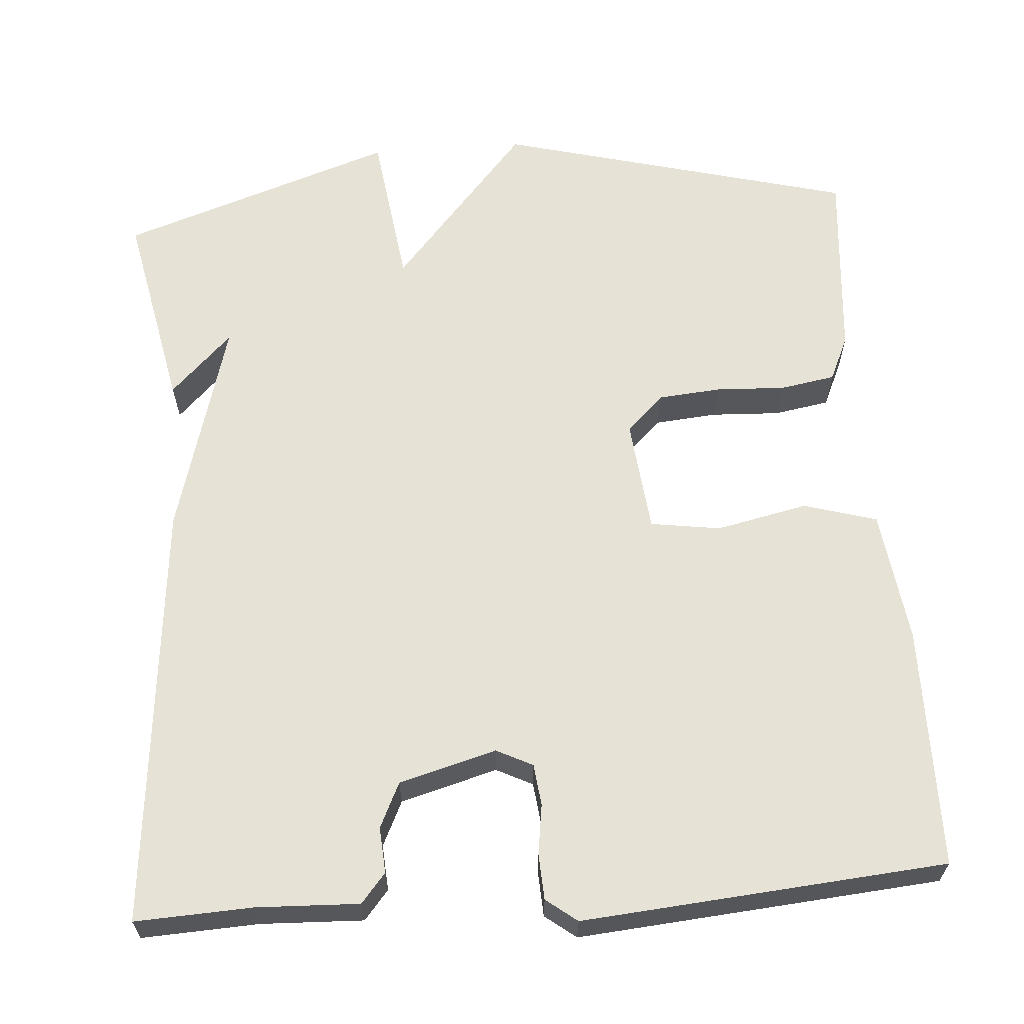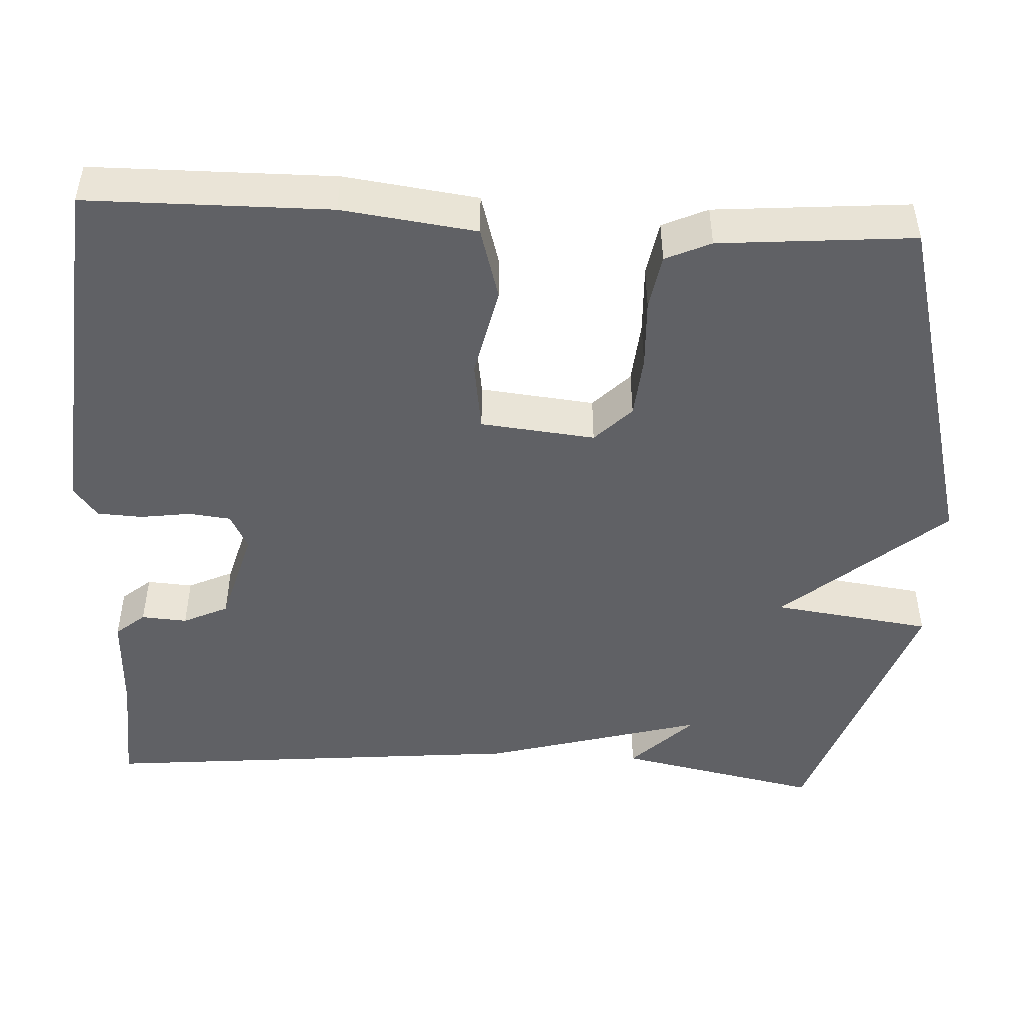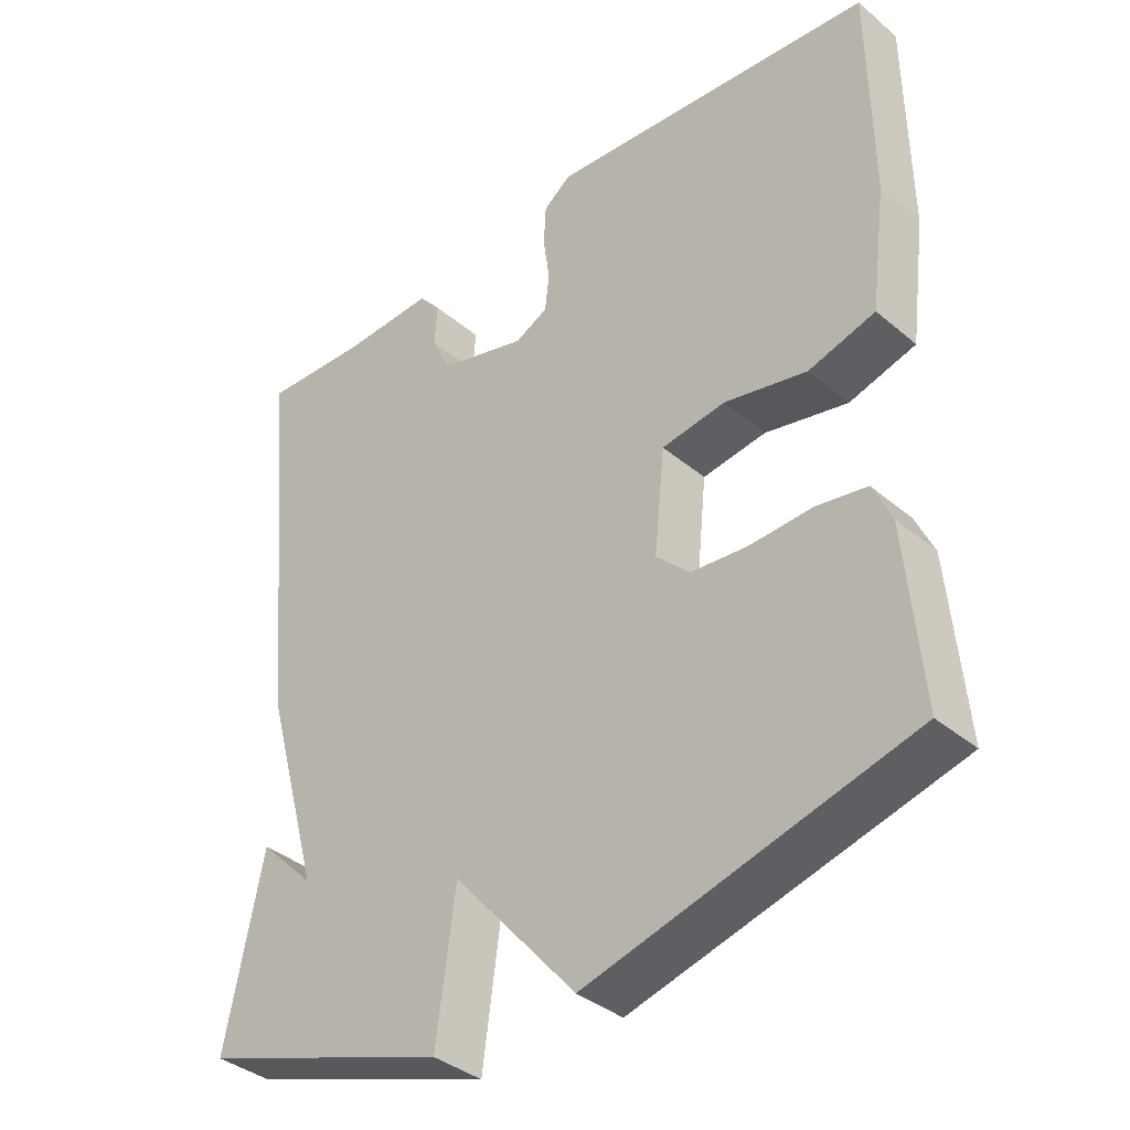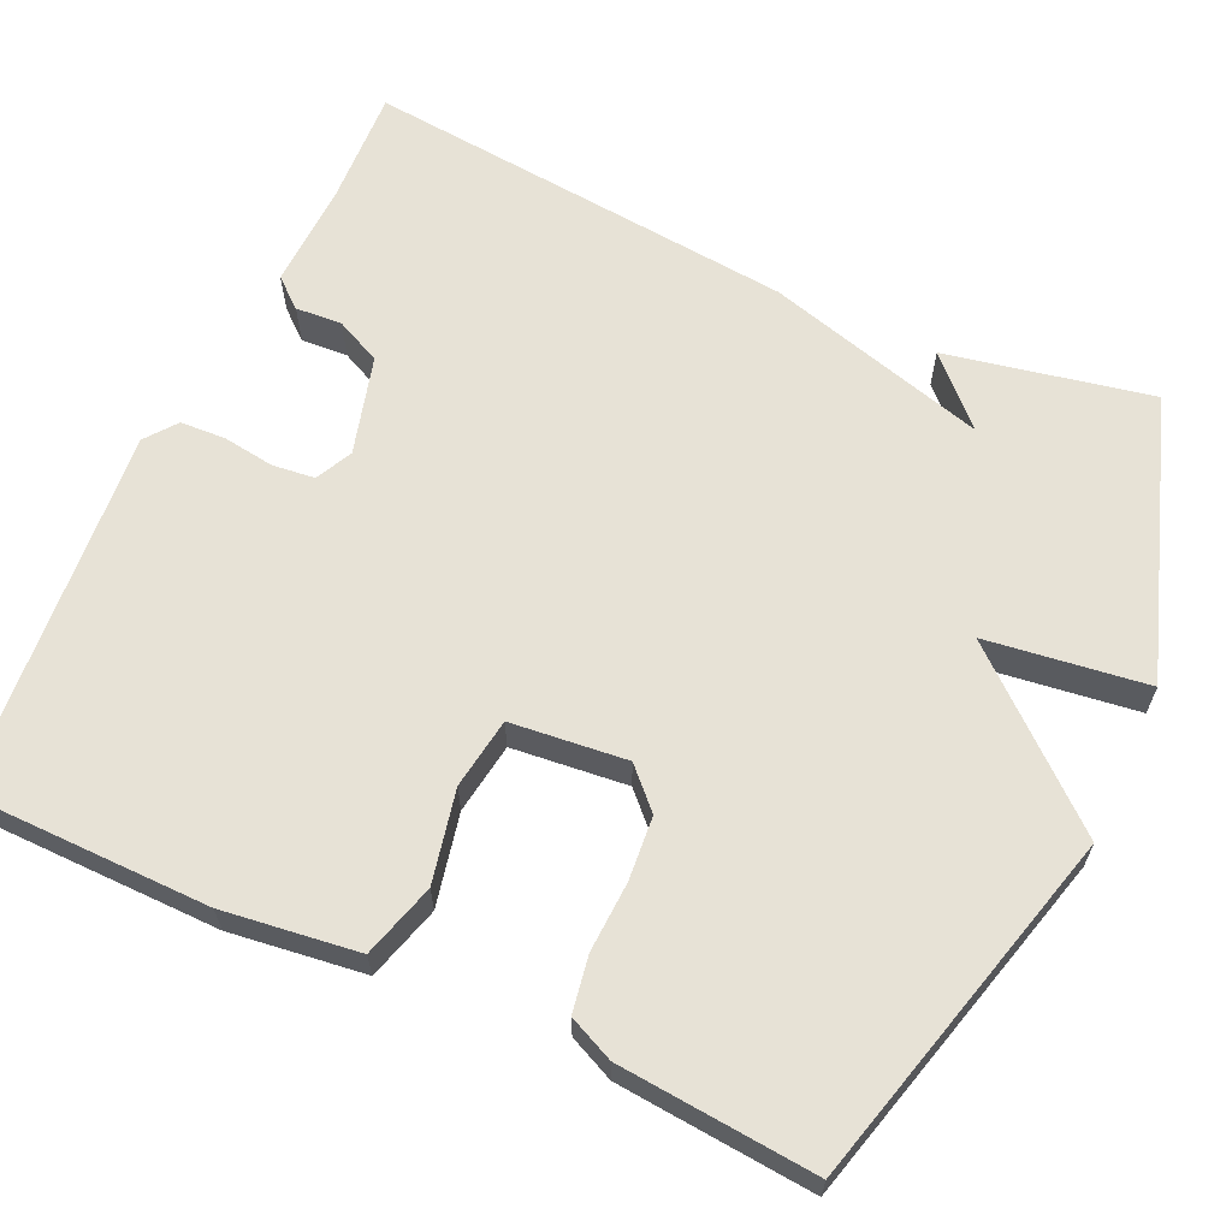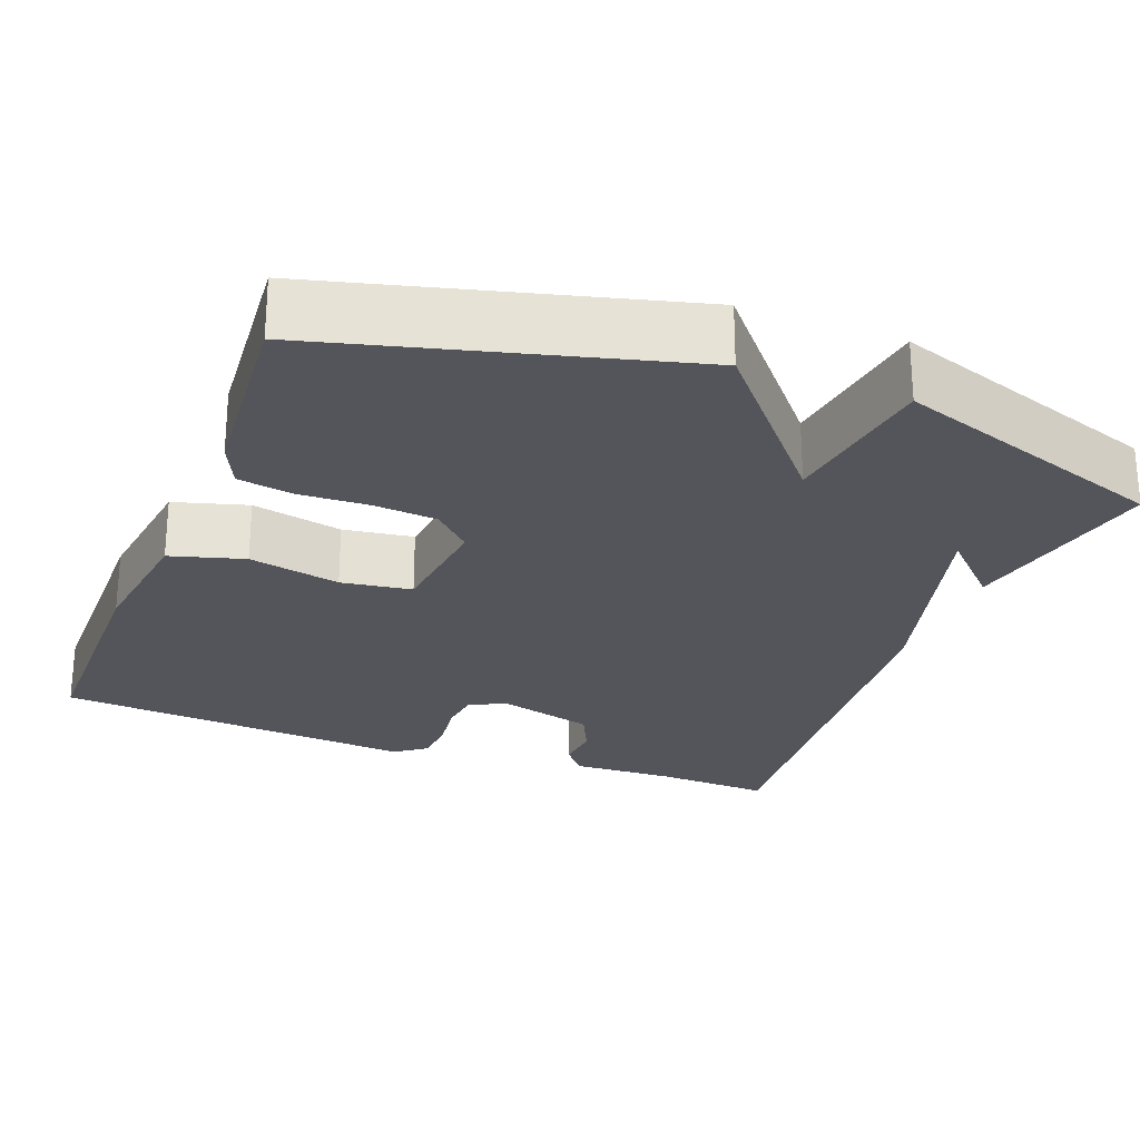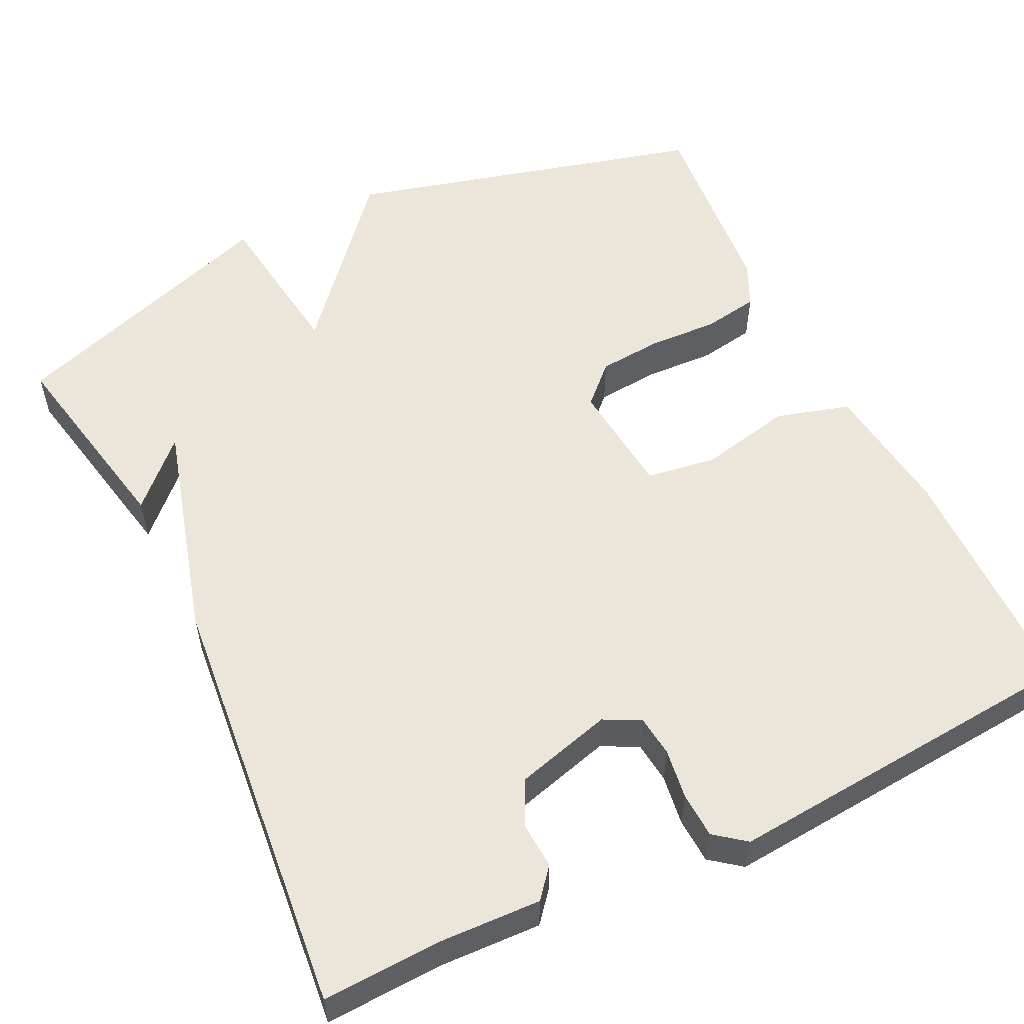
<metadata>
{"format":"obj","ext":"obj","renderer":"f3d","projection":"perspective","resolution":1024,"background":"white","views":[{"elev":63.0,"azim":-4.2,"up":"+Y"},{"elev":-47.6,"azim":86.9,"up":"+Y"},{"elev":-37.6,"azim":43.1,"up":"+Z"},{"elev":63.7,"azim":114.7,"up":"+Y"},{"elev":-25.0,"azim":158.8,"up":"+Y"},{"elev":55.6,"azim":-25.8,"up":"+Y"}]}
</metadata>
<code>
v 0.5 0.07 0.5
v 0.503 0.07 0.193
v 0.481 0.07 0.024
v 0.388 0.07 -0.003
v 0.272 0.07 0.022
v 0.183 0.07 0.009
v 0.168 0.07 -0.136
v 0.215 0.07 -0.182
v 0.295 0.07 -0.189
v 0.383 0.07 -0.185
v 0.453 0.07 -0.197
v 0.479 0.07 -0.254
v 0.5 0.07 -0.5
v 0.049 0.07 -0.619
v -0.124 0.07 -0.418
v -0.151 0.07 -0.619
v -0.5 0.07 -0.5
v -0.448 0.07 -0.243
v -0.37 0.07 -0.321
v -0.448 0.07 -0.043
v -0.5 0.07 0.5
v -0.352 0.07 0.493
v -0.222 0.07 0.498
v -0.191 0.07 0.461
v -0.195 0.07 0.403
v -0.168 0.07 0.346
v -0.045 0.07 0.312
v 0.001 0.07 0.335
v 0.007 0.07 0.388
v -0.002 0.07 0.452
v 0.001 0.07 0.509
v 0.04 0.07 0.539
v 0.5 0 0.5
v 0.503 0 0.193
v 0.481 0 0.024
v 0.388 0 -0.003
v 0.272 0 0.022
v 0.183 0 0.009
v 0.168 0 -0.136
v 0.215 0 -0.182
v 0.295 0 -0.189
v 0.383 0 -0.185
v 0.453 0 -0.197
v 0.479 0 -0.254
v 0.5 0 -0.5
v 0.049 0 -0.619
v -0.124 0 -0.418
v -0.151 0 -0.619
v -0.5 0 -0.5
v -0.448 0 -0.243
v -0.37 0 -0.321
v -0.448 0 -0.043
v -0.5 0 0.5
v -0.352 0 0.493
v -0.222 0 0.498
v -0.191 0 0.461
v -0.195 0 0.403
v -0.168 0 0.346
v -0.045 0 0.312
v 0.001 0 0.335
v 0.007 0 0.388
v -0.002 0 0.452
v 0.001 0 0.509
v 0.04 0 0.539
f 3 4 5
f 2 3 5
f 1 2 5
f 32 1 5
f 31 32 5
f 30 31 5
f 29 30 5
f 28 29 5 6
f 27 28 6 7
f 26 27 7
f 22 23 24 25
f 22 25 26
f 21 22 26
f 20 21 26
f 19 20 26
f 16 17 18 19
f 15 16 19 26
f 13 14 15
f 12 13 15
f 11 12 15
f 10 11 15
f 9 10 15
f 8 9 15
f 7 8 15
f 7 15 26
f 37 36 35
f 37 35 34
f 37 34 33
f 37 33 64
f 37 64 63
f 37 63 62
f 37 62 61
f 38 37 61 60
f 39 38 60 59
f 39 59 58
f 57 56 55 54
f 58 57 54
f 58 54 53
f 58 53 52
f 58 52 51
f 51 50 49 48
f 58 51 48 47
f 47 46 45
f 47 45 44
f 47 44 43
f 47 43 42
f 47 42 41
f 47 41 40
f 47 40 39
f 58 47 39
f 1 33 34 2
f 2 34 35 3
f 3 35 36 4
f 4 36 37 5
f 5 37 38 6
f 6 38 39 7
f 7 39 40 8
f 8 40 41 9
f 9 41 42 10
f 10 42 43 11
f 11 43 44 12
f 12 44 45 13
f 13 45 46 14
f 14 46 47 15
f 15 47 48 16
f 16 48 49 17
f 17 49 50 18
f 18 50 51 19
f 19 51 52 20
f 20 52 53 21
f 21 53 54 22
f 22 54 55 23
f 23 55 56 24
f 24 56 57 25
f 25 57 58 26
f 26 58 59 27
f 27 59 60 28
f 28 60 61 29
f 29 61 62 30
f 30 62 63 31
f 31 63 64 32
f 32 64 33 1

</code>
